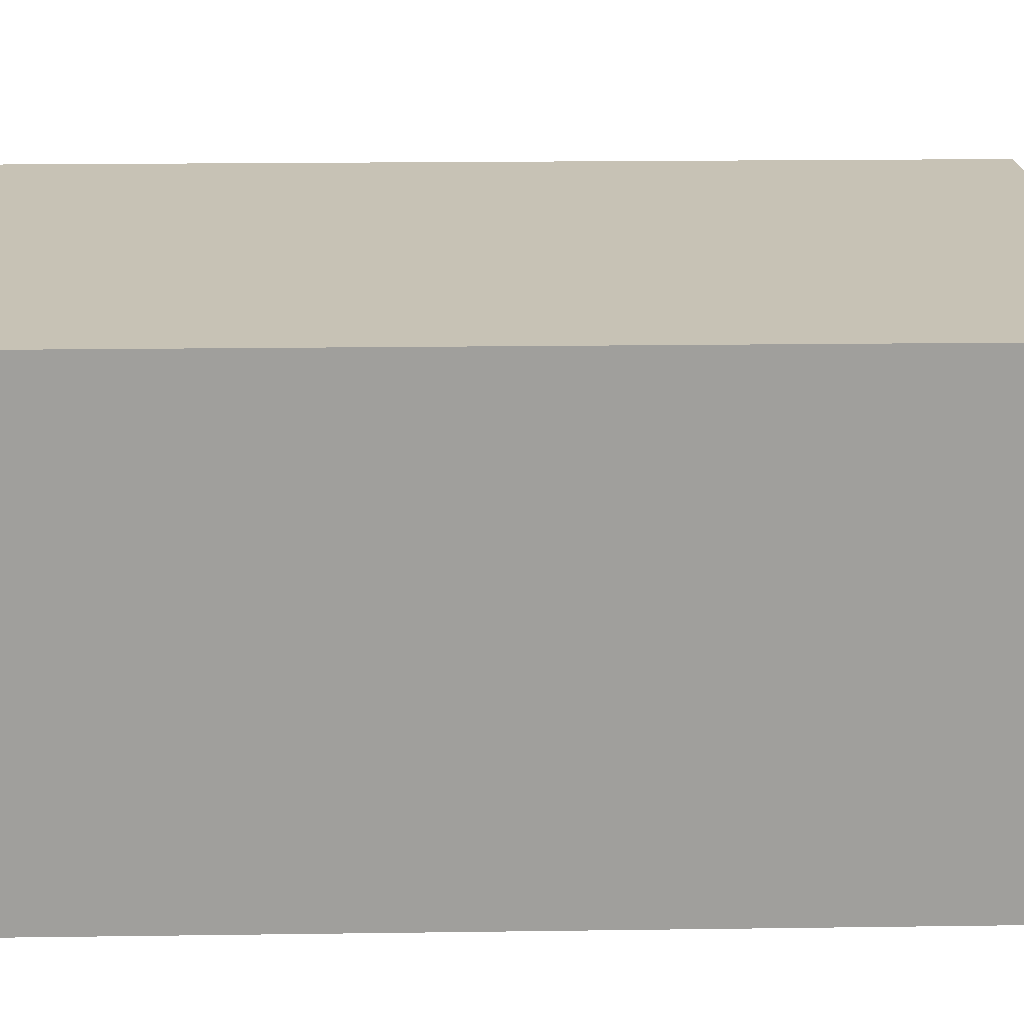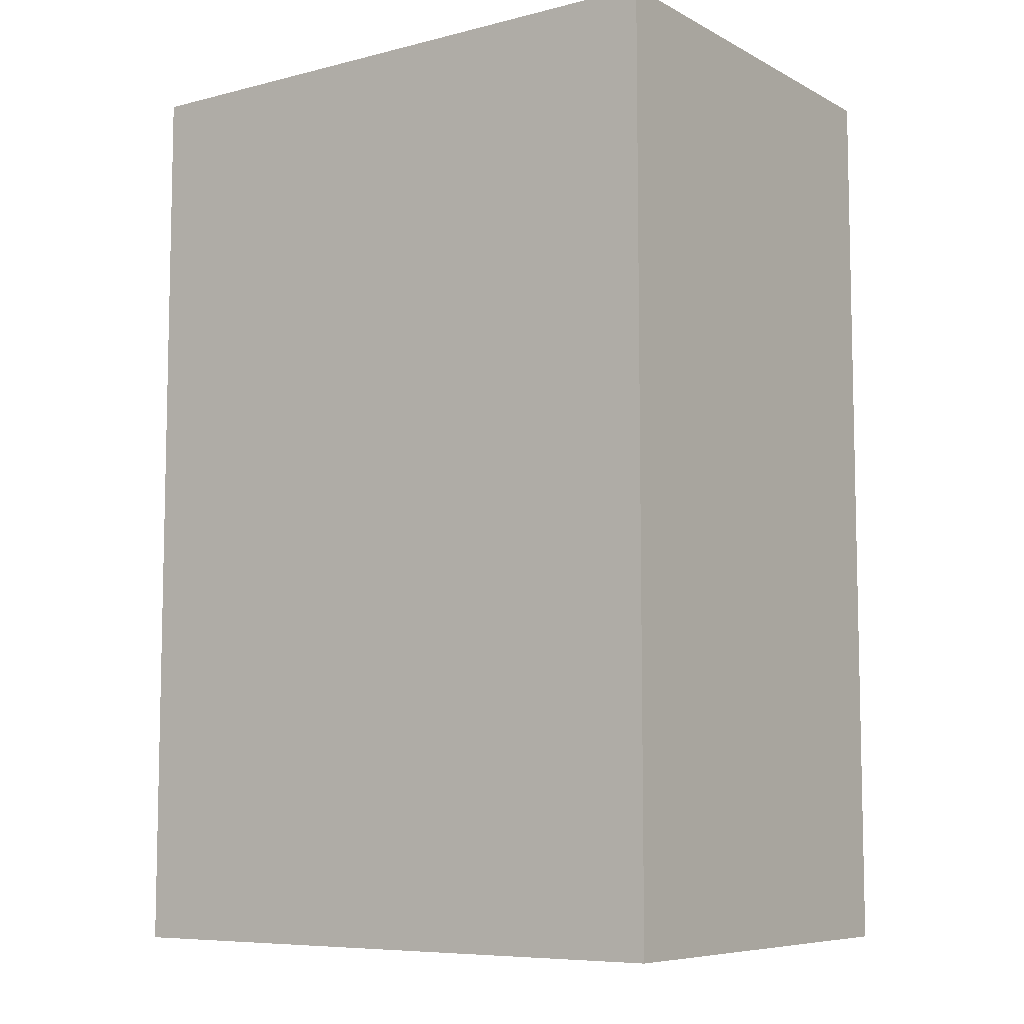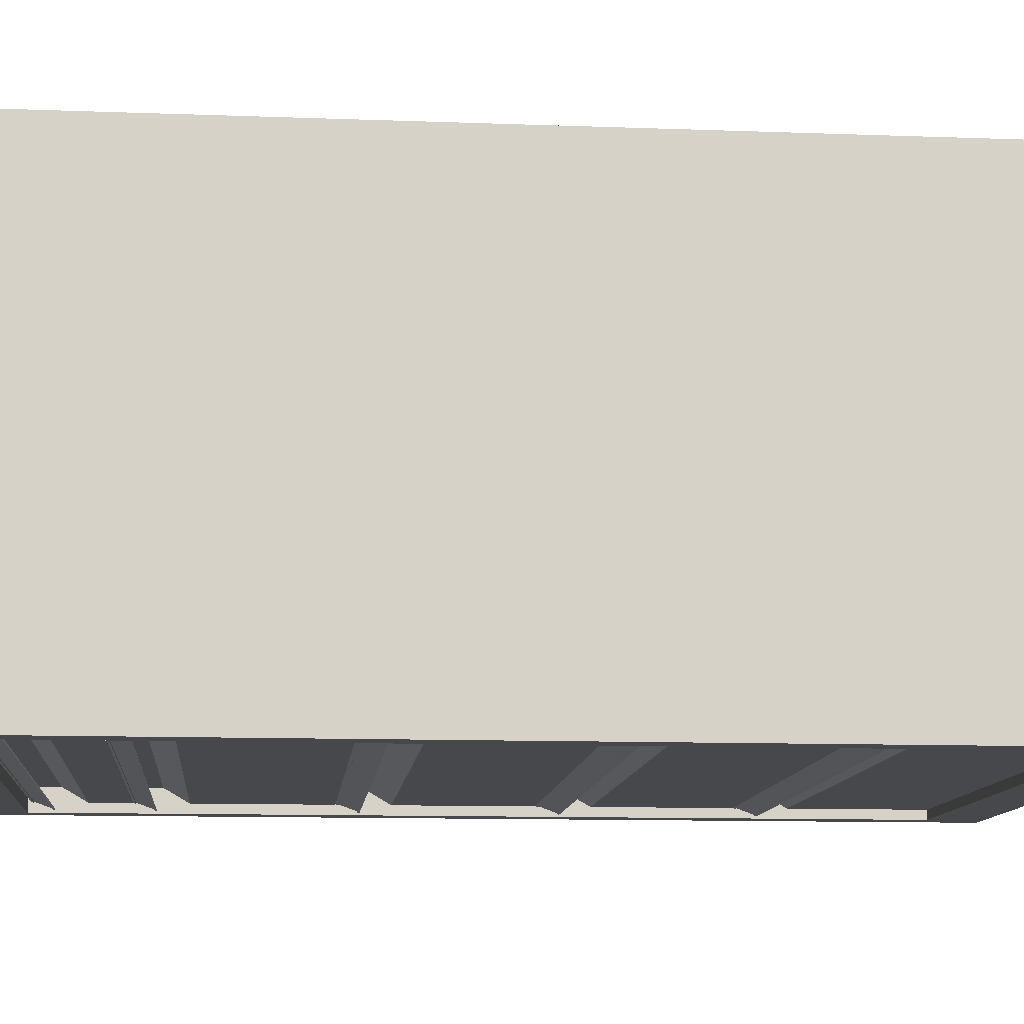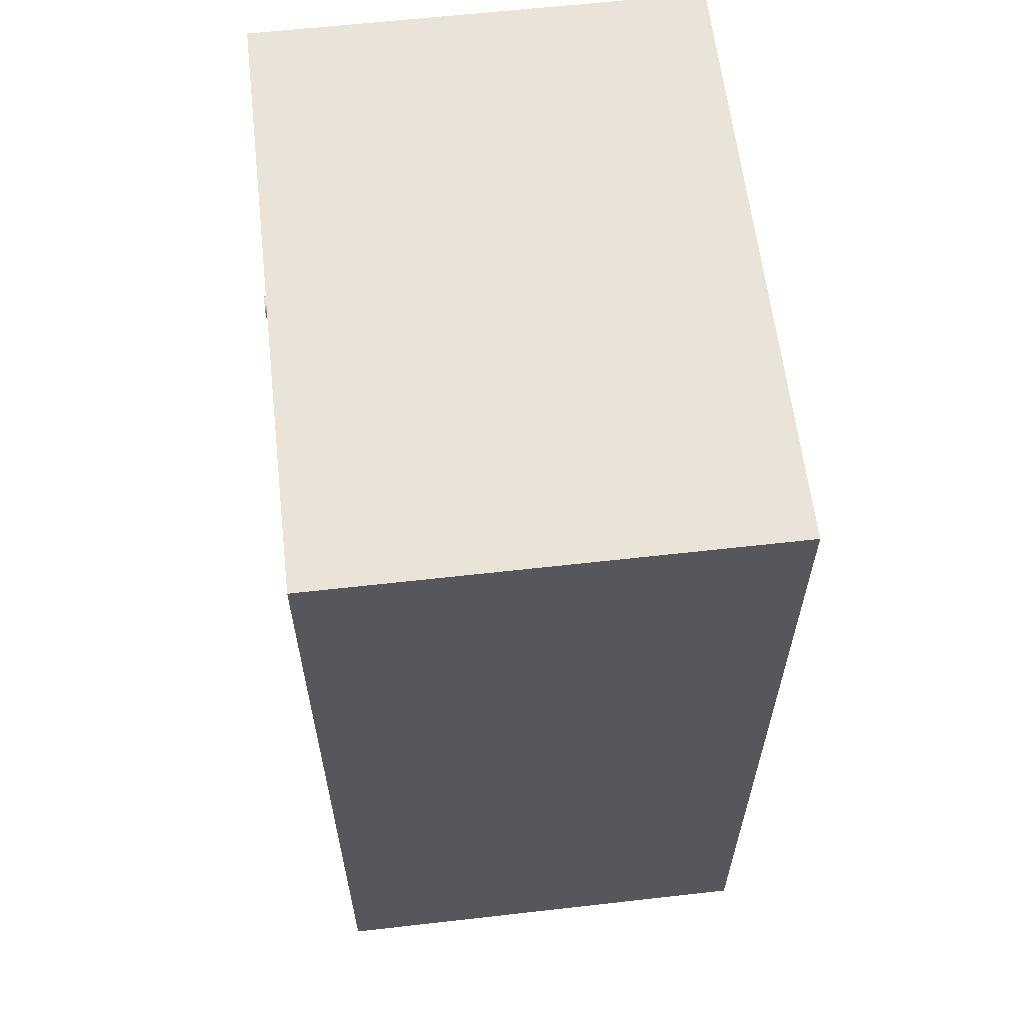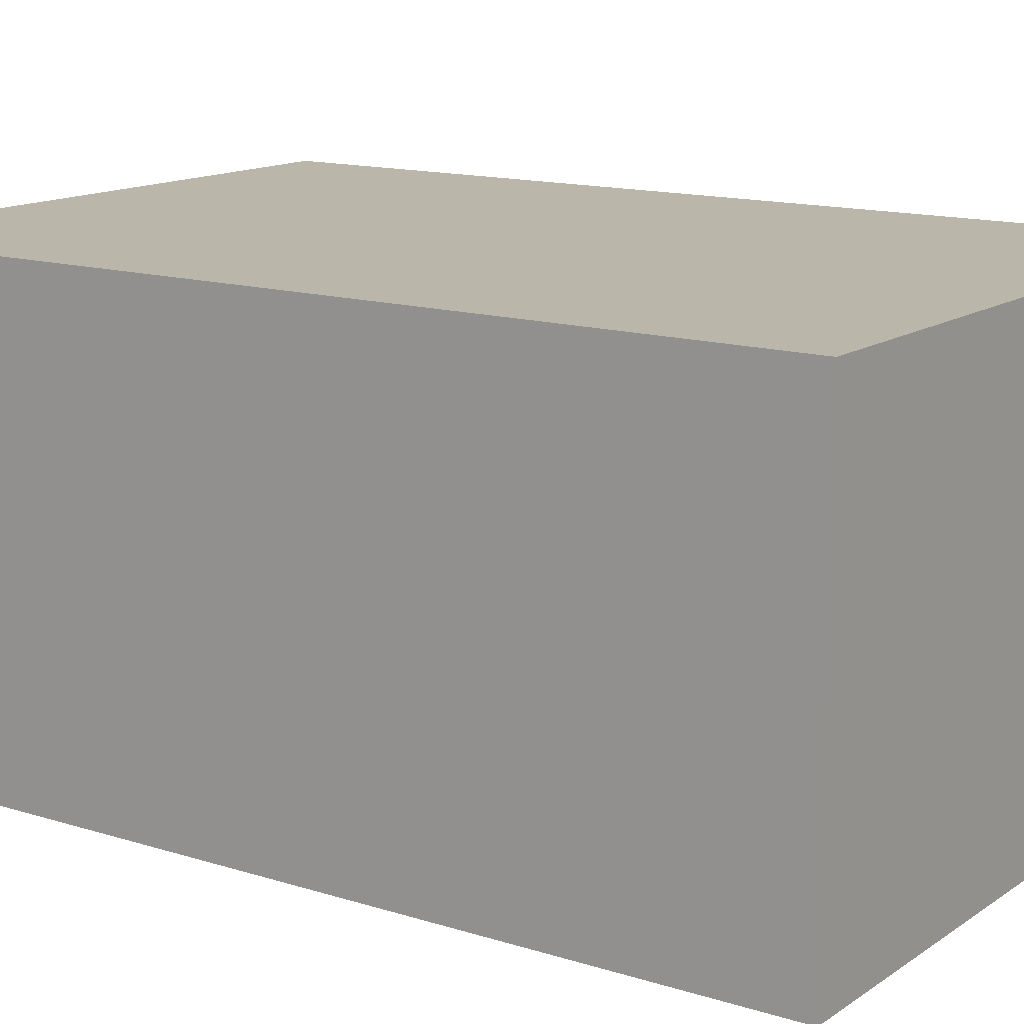
<metadata>
{"format":"obj","ext":"obj","renderer":"f3d","projection":"perspective","resolution":1024,"background":"white","views":[{"elev":19.0,"azim":88.5,"up":"+Y"},{"elev":-7.7,"azim":-144.7,"up":"+Z"},{"elev":-11.3,"azim":84.8,"up":"+Y"},{"elev":61.2,"azim":83.4,"up":"+Z"},{"elev":13.9,"azim":124.8,"up":"+Y"}]}
</metadata>
<code>
g mesh_0
v -0.4371 -0.4894 0.2546
v -0.4371 -0.4962 0.2358
v 0.187 -0.4962 0.2358
v 0.187 -0.4894 0.2546
f 4 2 3
f 2 4 1
g mesh_1
v -0.4371 -0.4897 0.05796
v -0.4371 -0.495 0.2349
v -0.4371 -0.4897 0.2019
v -0.4371 -0.4972 0.2362
v -0.4371 -0.472 0.05796
v -0.4371 -0.4745 0.2283
v -0.4371 -0.4745 0.2558
v -0.4371 -0.4874 0.2558
v -0.4371 -0.4894 0.2546
v -0.4371 -0.498 0.2339
v -0.4371 -0.4892 0.258
v -0.4371 -0.4903 0.255
v -0.4371 -0.472 0.258
v -0.4371 -0.4962 0.2358
v 0.187 -0.498 0.2339
v 0.187 -0.4972 0.2362
v 0.187 -0.4962 0.2358
v 0.187 -0.495 0.2349
v 0.187 -0.4903 0.255
v 0.187 -0.4897 0.05796
v 0.187 -0.4897 0.2019
v 0.187 -0.4894 0.2546
v 0.187 -0.4892 0.258
v 0.187 -0.4874 0.2558
v 0.187 -0.4745 0.2283
v 0.187 -0.4745 0.2558
v 0.187 -0.472 0.05796
v 0.187 -0.472 0.258
f 9 32 31
f 32 9 17
f 29 7 25
f 7 29 10
f 31 25 24
f 25 31 29
f 22 20 19
f 20 22 21
f 21 22 26
f 26 22 28
f 26 28 27
f 27 28 32
f 32 28 30
f 32 30 29
f 32 29 31
f 27 23 26
f 15 13 16
f 8 6 14
f 6 8 18
f 6 18 13
f 6 13 12
f 12 13 15
f 12 15 17
f 12 17 11
f 11 17 9
f 7 9 5
f 9 7 10
f 9 10 11
f 20 14 19
f 14 20 8
f 30 10 29
f 10 30 11
f 26 16 13
f 16 26 23
f 22 14 6
f 14 22 19
f 27 16 23
f 16 27 15
f 6 28 22
f 28 6 12
f 30 12 11
f 12 30 28
f 27 17 15
f 17 27 32
f 20 18 8
f 18 20 21
f 25 5 24
f 5 25 7
f 9 24 5
f 24 9 31
g mesh_2
v -0.4651 -0.5 0
v -0.4651 -0.5 1.019
v -0.4651 1.45e-08 0
v -0.4651 1.45e-08 1.019
v -0.4371 -0.5 0.05796
v -0.4371 -0.5 0.961
v -0.4371 -0.472 0.05796
v -0.4371 -0.472 0.961
v -0.1369 -0.503 0.9914
v -0.1369 -0.5 0.9914
v -0.1365 -0.503 0.9885
v -0.1365 -0.503 0.9942
v -0.1365 -0.5 0.9885
v -0.1365 -0.5 0.9942
v -0.1354 -0.503 0.9859
v -0.1354 -0.503 0.9969
v -0.1354 -0.5 0.9859
v -0.1354 -0.5 0.9969
v -0.1336 -0.503 0.9836
v -0.1336 -0.503 0.9992
v -0.1336 -0.5 0.9836
v -0.1336 -0.5 0.9992
v -0.1314 -0.503 0.9819
v -0.1314 -0.503 1.001
v -0.1314 -0.5 0.9819
v -0.1314 -0.5 1.001
v -0.1287 -0.503 0.9808
v -0.1287 -0.503 1.002
v -0.1287 -0.5 0.9808
v -0.1287 -0.5 1.002
v -0.1272 -0.503 0.9841
v -0.1272 -0.503 0.9991
v -0.1272 -0.502 0.9841
v -0.1272 -0.502 0.9991
v -0.1259 -0.503 0.9804
v -0.1259 -0.503 1.002
v -0.1259 -0.5 0.9804
v -0.1259 -0.5 1.002
v -0.1252 -0.503 0.9841
v -0.1252 -0.503 0.9991
v -0.1252 -0.502 0.9841
v -0.1252 -0.502 0.9991
v -0.123 -0.503 0.9808
v -0.123 -0.503 1.002
v -0.123 -0.5 0.9808
v -0.123 -0.5 1.002
v -0.1204 -0.503 0.9819
v -0.1204 -0.503 1.001
v -0.1204 -0.5 0.9819
v -0.1204 -0.5 1.001
v -0.1181 -0.503 0.9836
v -0.1181 -0.503 0.9992
v -0.1181 -0.5 0.9836
v -0.1181 -0.5 0.9992
v -0.1163 -0.503 0.9859
v -0.1163 -0.503 0.9969
v -0.1163 -0.5 0.9859
v -0.1163 -0.5 0.9969
v -0.1152 -0.503 0.9885
v -0.1152 -0.503 0.9942
v -0.1152 -0.5 0.9885
v -0.1152 -0.5 0.9942
v -0.1149 -0.503 0.9914
v -0.1149 -0.5 0.9914
v 0.187 -0.5 0.05796
v 0.187 -0.5 0.961
v 0.187 -0.472 0.05796
v 0.187 -0.472 0.961
v 0.2149 -0.5 0
v 0.2149 -0.5 1.019
v 0.2149 1.45e-08 0
v 0.2149 1.45e-08 1.019
f 102 36 34
f 36 102 104
f 68 62 60
f 62 68 70
f 36 103 35
f 103 36 104
f 94 88 92
f 88 94 90
f 57 51 53
f 51 57 55
f 74 65 73
f 65 74 66
f 61 55 57
f 55 61 59
f 74 64 66
f 64 74 72
f 65 64 63
f 64 65 66
f 84 82 80
f 82 84 86
f 103 33 35
f 33 103 101
f 69 59 61
f 59 69 67
f 97 39 37
f 39 97 99
f 93 95 91
f 95 93 96
f 76 70 68
f 70 76 78
f 42 43 41
f 43 42 45
f 80 78 76
f 78 80 82
f 100 39 99
f 39 100 40
f 45 47 43
f 47 45 49
f 101 97 33
f 97 101 102
f 97 102 98
f 98 102 69
f 98 69 38
f 69 102 77
f 77 102 81
f 81 102 85
f 85 102 89
f 89 102 93
f 93 102 96
f 96 102 94
f 94 102 90
f 90 102 86
f 86 102 82
f 82 102 78
f 78 102 70
f 33 37 34
f 37 33 97
f 34 37 38
f 34 38 69
f 34 69 61
f 34 61 57
f 34 57 53
f 34 53 49
f 34 49 45
f 34 45 42
f 34 42 46
f 34 46 50
f 34 50 54
f 34 54 58
f 34 58 62
f 34 62 70
f 34 70 102
f 98 99 97
f 99 98 100
f 74 71 72
f 71 74 73
f 36 33 34
f 33 36 35
f 75 59 67
f 59 75 79
f 59 79 55
f 55 79 83
f 55 83 51
f 51 83 71
f 71 83 87
f 71 87 72
f 72 87 91
f 72 91 95
f 72 95 92
f 72 92 88
f 72 88 84
f 72 84 64
f 51 63 47
f 63 51 71
f 47 63 64
f 47 64 43
f 43 64 41
f 41 64 44
f 44 64 48
f 48 64 52
f 52 64 84
f 52 84 80
f 52 80 56
f 56 80 76
f 56 76 60
f 60 76 68
f 103 102 101
f 102 103 104
f 49 51 47
f 51 49 53
f 77 67 69
f 67 77 75
f 85 79 81
f 79 85 83
f 96 92 95
f 92 96 94
f 85 87 83
f 87 85 89
f 81 75 77
f 75 81 79
f 60 58 56
f 58 60 62
f 50 44 48
f 44 50 46
f 56 54 52
f 54 56 58
f 54 48 52
f 48 54 50
f 39 38 37
f 38 39 40
f 89 91 87
f 91 89 93
f 71 65 63
f 65 71 73
f 46 41 44
f 41 46 42
f 100 38 40
f 38 100 98
f 90 84 88
f 84 90 86
g mesh_3
v -0.4371 -0.4894 0.9545
v -0.4371 -0.4962 0.9357
v 0.187 -0.4962 0.9357
v 0.187 -0.4894 0.9545
f 108 106 107
f 106 108 105
g mesh_4
v -0.4371 -0.4897 0.8579
v -0.4371 -0.495 0.9348
v -0.4371 -0.4897 0.9018
v -0.4371 -0.4972 0.9361
v -0.4371 -0.472 0.8579
v -0.4371 -0.4745 0.9557
v -0.4371 -0.4745 0.9282
v -0.4371 -0.4874 0.9557
v -0.4371 -0.4894 0.9545
v -0.4371 -0.498 0.9338
v -0.4371 -0.4903 0.9549
v -0.4371 -0.4892 0.9579
v -0.4371 -0.472 0.9579
v -0.4371 -0.4962 0.9357
v 0.187 -0.498 0.9338
v 0.187 -0.4972 0.9361
v 0.187 -0.4962 0.9357
v 0.187 -0.495 0.9348
v 0.187 -0.4903 0.9549
v 0.187 -0.4897 0.8579
v 0.187 -0.4897 0.9018
v 0.187 -0.4894 0.9545
v 0.187 -0.4892 0.9579
v 0.187 -0.4874 0.9557
v 0.187 -0.4745 0.9282
v 0.187 -0.4745 0.9557
v 0.187 -0.472 0.8579
v 0.187 -0.472 0.9579
f 133 111 129
f 111 133 115
f 129 109 128
f 109 129 111
f 135 129 128
f 129 135 133
f 133 135 136
f 126 124 123
f 124 126 125
f 125 126 130
f 130 126 132
f 130 132 131
f 131 132 136
f 136 132 134
f 136 134 133
f 131 127 130
f 120 117 119
f 112 110 118
f 110 112 122
f 110 122 117
f 110 117 116
f 116 117 120
f 116 120 121
f 116 121 114
f 114 121 113
f 111 113 109
f 113 111 115
f 113 115 114
f 124 118 123
f 118 124 112
f 134 115 133
f 115 134 114
f 130 119 117
f 119 130 127
f 126 118 110
f 118 126 123
f 131 119 127
f 119 131 120
f 110 132 126
f 132 110 116
f 134 116 114
f 116 134 132
f 131 121 120
f 121 131 136
f 124 122 112
f 122 124 125
f 113 128 109
f 128 113 135
f 113 136 135
f 136 113 121
g mesh_5
v -0.4371 -0.4894 0.4547
v -0.4371 -0.4962 0.4359
v 0.187 -0.4962 0.4359
v 0.187 -0.4894 0.4547
f 140 138 139
f 138 140 137
g mesh_6
v -0.4371 -0.4897 0.258
v -0.4371 -0.495 0.4349
v -0.4371 -0.4897 0.4019
v -0.4371 -0.4972 0.4362
v -0.4371 -0.472 0.258
v -0.4371 -0.4745 0.4284
v -0.4371 -0.4745 0.4558
v -0.4371 -0.4874 0.4558
v -0.4371 -0.4894 0.4547
v -0.4371 -0.498 0.4339
v -0.4371 -0.4892 0.4581
v -0.4371 -0.4903 0.455
v -0.4371 -0.472 0.4581
v -0.4371 -0.4962 0.4359
v 0.187 -0.498 0.4339
v 0.187 -0.4972 0.4362
v 0.187 -0.4962 0.4359
v 0.187 -0.495 0.4349
v 0.187 -0.4903 0.455
v 0.187 -0.4897 0.258
v 0.187 -0.4897 0.4019
v 0.187 -0.4894 0.4547
v 0.187 -0.4892 0.4581
v 0.187 -0.4874 0.4558
v 0.187 -0.4745 0.4284
v 0.187 -0.4745 0.4558
v 0.187 -0.472 0.258
v 0.187 -0.472 0.4581
f 145 168 167
f 168 145 153
f 165 143 161
f 143 165 146
f 167 161 160
f 161 167 165
f 158 156 155
f 156 158 157
f 157 158 162
f 162 158 164
f 162 164 163
f 163 164 168
f 168 164 166
f 168 166 165
f 168 165 167
f 163 159 162
f 151 149 152
f 144 142 150
f 142 144 154
f 142 154 149
f 142 149 148
f 148 149 151
f 148 151 153
f 148 153 147
f 147 153 145
f 143 145 141
f 145 143 146
f 145 146 147
f 156 150 155
f 150 156 144
f 166 146 165
f 146 166 147
f 162 152 149
f 152 162 159
f 158 150 142
f 150 158 155
f 163 152 159
f 152 163 151
f 142 164 158
f 164 142 148
f 166 148 147
f 148 166 164
f 163 153 151
f 153 163 168
f 156 154 144
f 154 156 157
f 161 141 160
f 141 161 143
f 145 160 141
f 160 145 167
g mesh_7
v -0.4371 -0.4894 0.8548
v -0.4371 -0.4962 0.836
v 0.187 -0.4962 0.836
v 0.187 -0.4894 0.8548
f 172 170 171
f 170 172 169
g mesh_8
v -0.4371 -0.4897 0.6581
v -0.4371 -0.495 0.835
v -0.4371 -0.4897 0.802
v -0.4371 -0.4972 0.8363
v -0.4371 -0.472 0.6581
v -0.4371 -0.4745 0.8285
v -0.4371 -0.4745 0.8559
v -0.4371 -0.4874 0.8559
v -0.4371 -0.4894 0.8548
v -0.4371 -0.498 0.834
v -0.4371 -0.4892 0.8582
v -0.4371 -0.4903 0.8551
v -0.4371 -0.472 0.8582
v -0.4371 -0.4962 0.836
v 0.187 -0.498 0.834
v 0.187 -0.4972 0.8363
v 0.187 -0.4962 0.836
v 0.187 -0.495 0.835
v 0.187 -0.4903 0.8551
v 0.187 -0.4897 0.6581
v 0.187 -0.4897 0.802
v 0.187 -0.4894 0.8548
v 0.187 -0.4892 0.8582
v 0.187 -0.4874 0.8559
v 0.187 -0.4745 0.8285
v 0.187 -0.4745 0.8559
v 0.187 -0.472 0.6581
v 0.187 -0.472 0.8582
f 177 200 199
f 200 177 185
f 197 175 193
f 175 197 178
f 199 193 192
f 193 199 197
f 190 188 187
f 188 190 189
f 189 190 194
f 194 190 196
f 194 196 195
f 195 196 200
f 200 196 198
f 200 198 197
f 200 197 199
f 195 191 194
f 183 181 184
f 176 174 182
f 174 176 186
f 174 186 181
f 174 181 180
f 180 181 183
f 180 183 185
f 180 185 179
f 179 185 177
f 175 177 173
f 177 175 178
f 177 178 179
f 188 182 187
f 182 188 176
f 198 178 197
f 178 198 179
f 194 184 181
f 184 194 191
f 190 182 174
f 182 190 187
f 195 184 191
f 184 195 183
f 174 196 190
f 196 174 180
f 198 180 179
f 180 198 196
f 195 185 183
f 185 195 200
f 188 186 176
f 186 188 189
f 193 173 192
f 173 193 175
f 177 192 173
f 192 177 199
g mesh_9
v -0.4371 -0.4894 0.6547
v -0.4371 -0.4962 0.6359
v 0.187 -0.4962 0.6359
v 0.187 -0.4894 0.6547
f 204 202 203
f 202 204 201
g mesh_10
v -0.4371 -0.4897 0.4581
v -0.4371 -0.495 0.635
v -0.4371 -0.4897 0.602
v -0.4371 -0.4972 0.6363
v -0.4371 -0.472 0.4581
v -0.4371 -0.4745 0.6284
v -0.4371 -0.4745 0.6559
v -0.4371 -0.4874 0.6559
v -0.4371 -0.4894 0.6547
v -0.4371 -0.498 0.634
v -0.4371 -0.4892 0.6581
v -0.4371 -0.4903 0.6551
v -0.4371 -0.472 0.6581
v -0.4371 -0.4962 0.6359
v 0.187 -0.498 0.634
v 0.187 -0.4972 0.6363
v 0.187 -0.4962 0.6359
v 0.187 -0.495 0.635
v 0.187 -0.4903 0.6551
v 0.187 -0.4897 0.4581
v 0.187 -0.4897 0.602
v 0.187 -0.4894 0.6547
v 0.187 -0.4892 0.6581
v 0.187 -0.4874 0.6559
v 0.187 -0.4745 0.6284
v 0.187 -0.4745 0.6559
v 0.187 -0.472 0.4581
v 0.187 -0.472 0.6581
f 209 232 231
f 232 209 217
f 229 207 225
f 207 229 210
f 231 225 224
f 225 231 229
f 222 220 219
f 220 222 221
f 221 222 226
f 226 222 228
f 226 228 227
f 227 228 232
f 232 228 230
f 232 230 229
f 232 229 231
f 227 223 226
f 215 213 216
f 208 206 214
f 206 208 218
f 206 218 213
f 206 213 212
f 212 213 215
f 212 215 217
f 212 217 211
f 211 217 209
f 207 209 205
f 209 207 210
f 209 210 211
f 220 214 219
f 214 220 208
f 230 210 229
f 210 230 211
f 226 216 213
f 216 226 223
f 222 214 206
f 214 222 219
f 227 216 223
f 216 227 215
f 206 228 222
f 228 206 212
f 230 212 211
f 212 230 228
f 227 217 215
f 217 227 232
f 220 218 208
f 218 220 221
f 225 205 224
f 205 225 207
f 209 224 205
f 224 209 231

</code>
